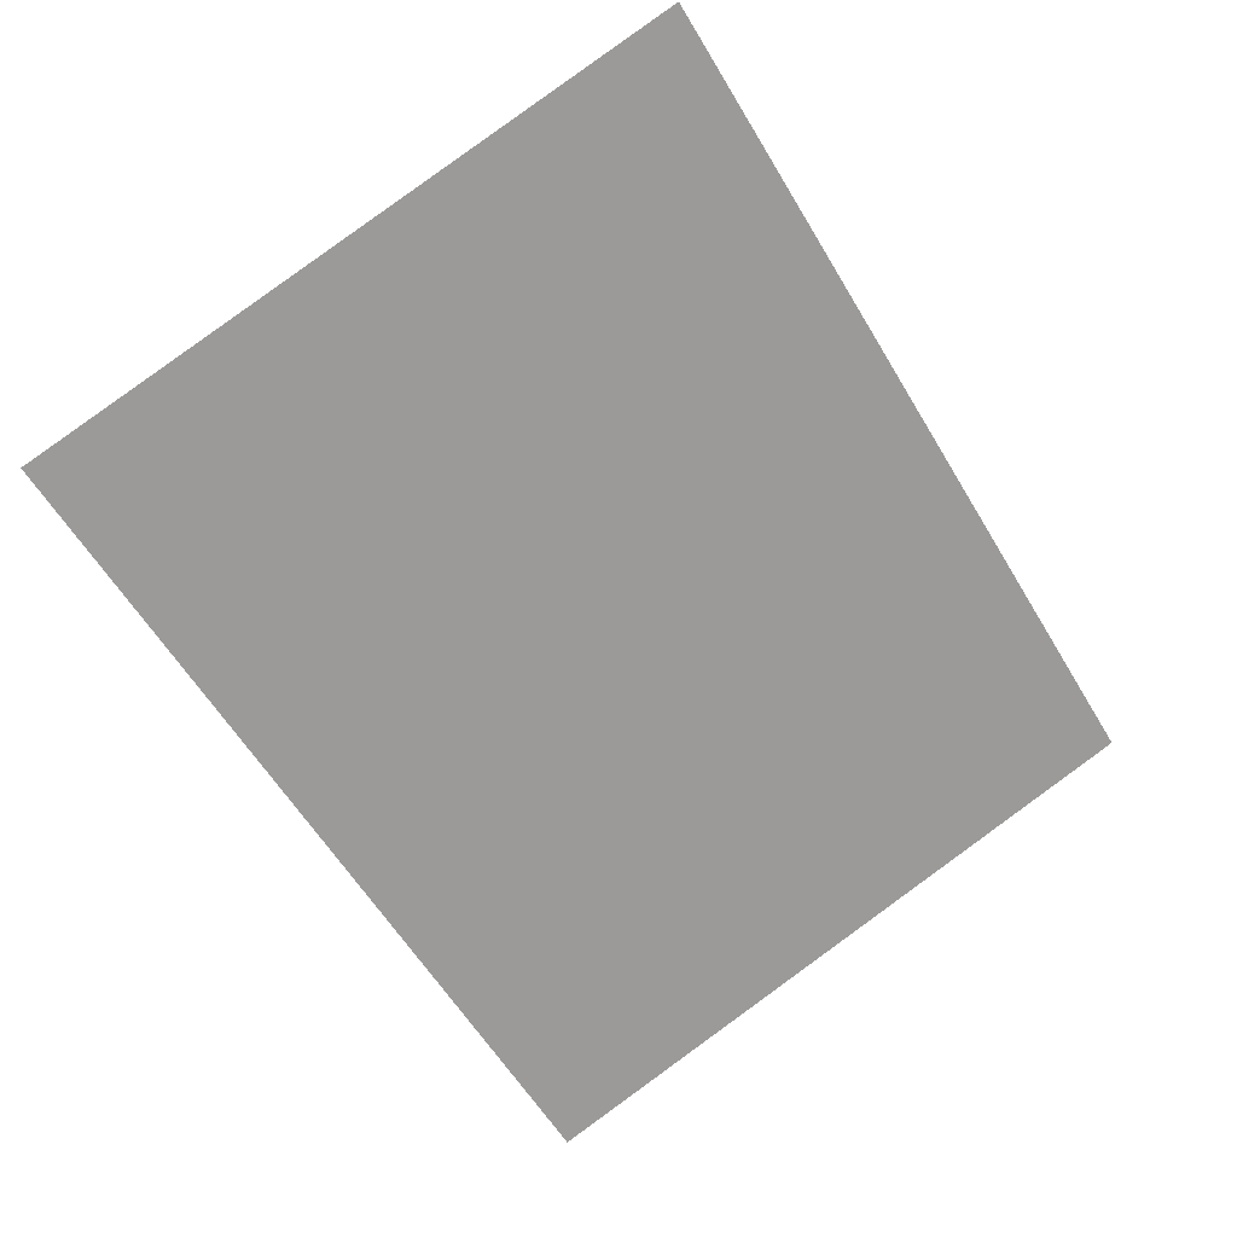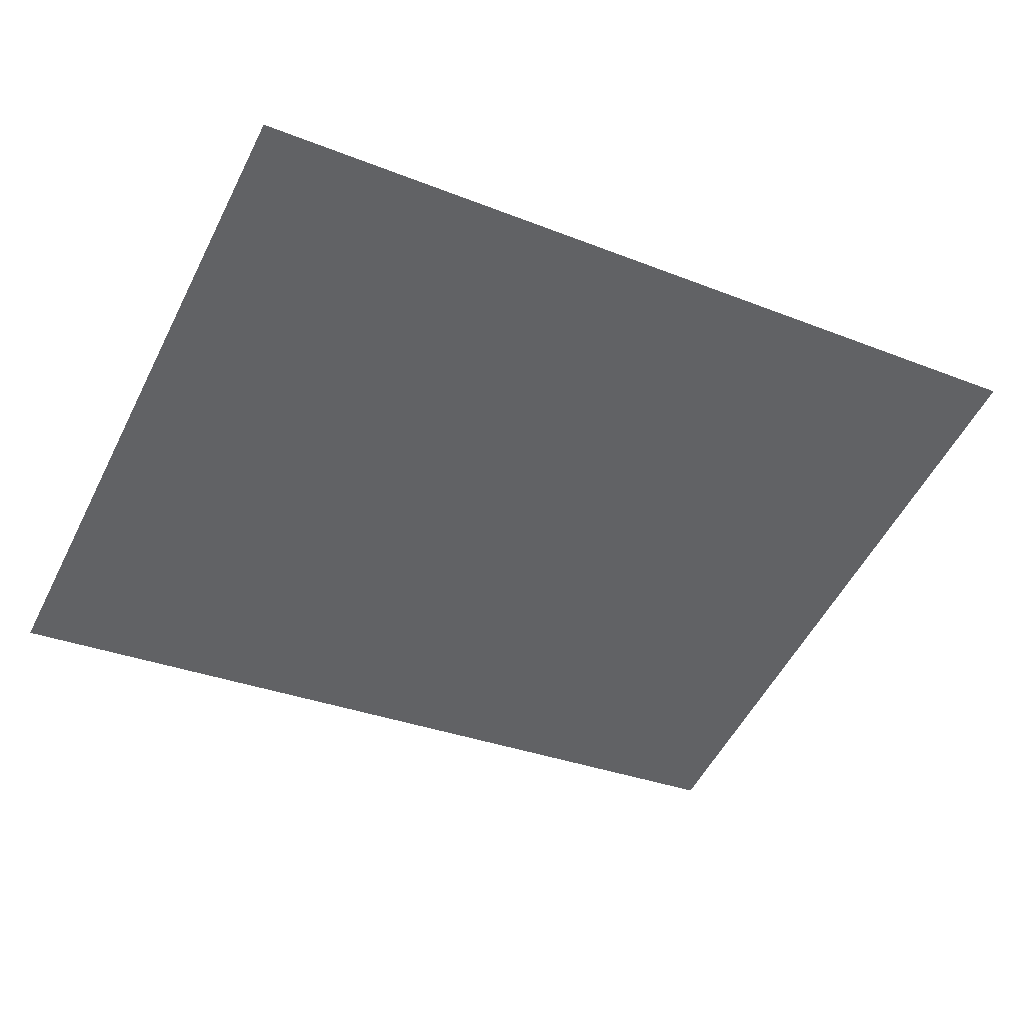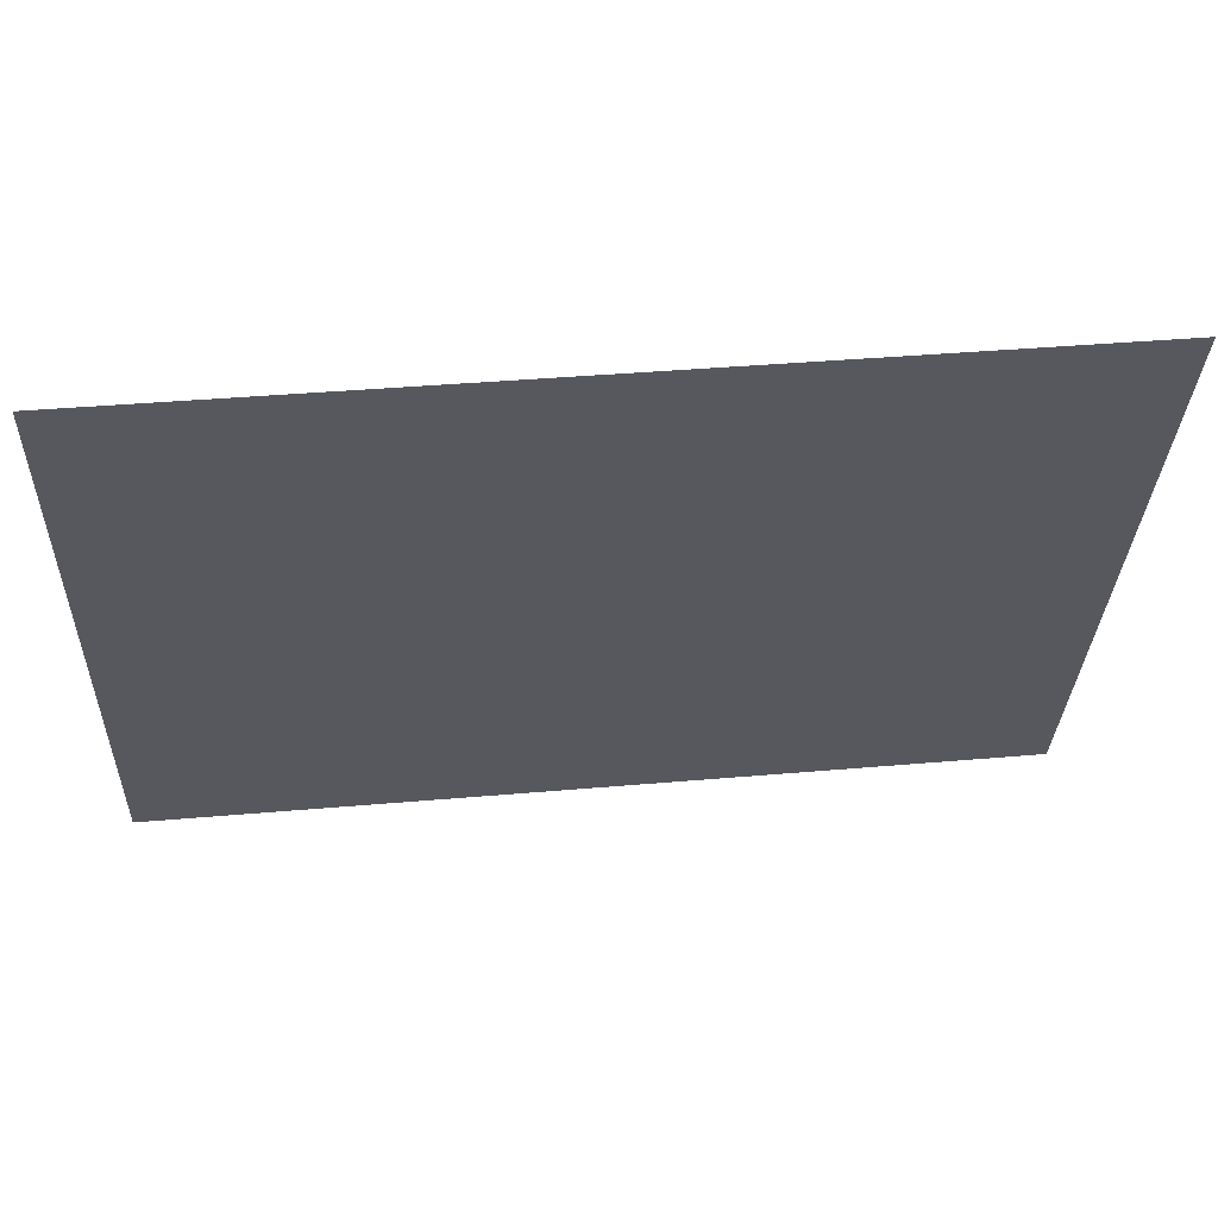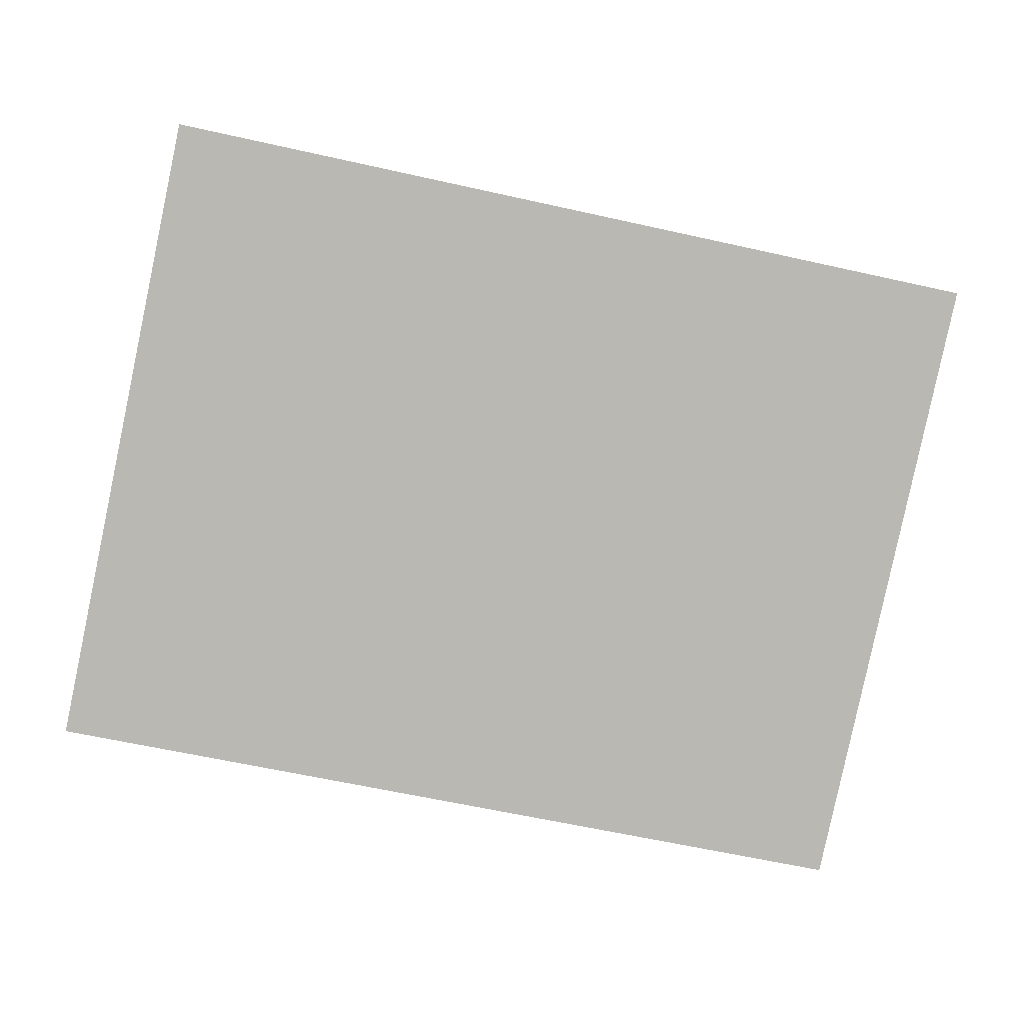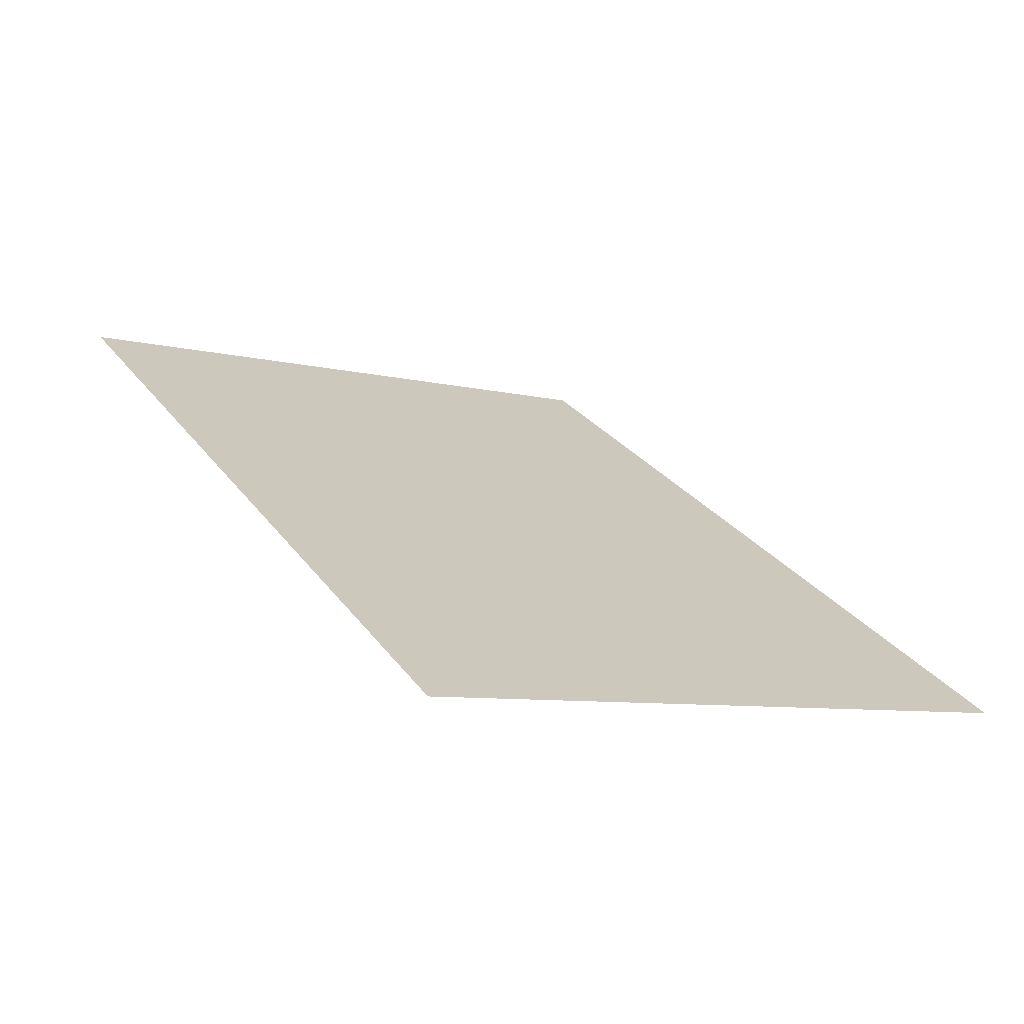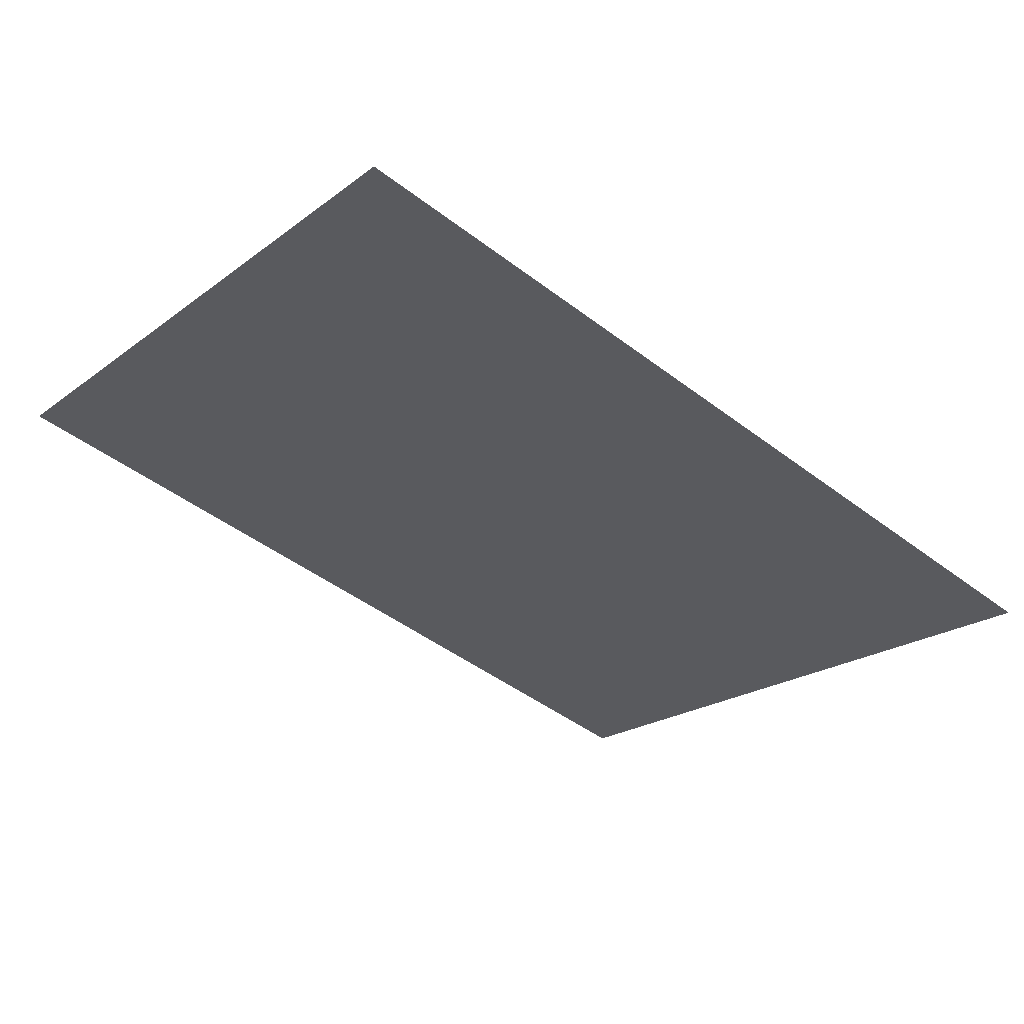
<metadata>
{"format":"obj","ext":"obj","renderer":"f3d","projection":"perspective","resolution":1024,"background":"white","views":[{"elev":-59.7,"azim":-59.2,"up":"+Z"},{"elev":-32.9,"azim":-28.5,"up":"+Z"},{"elev":40.5,"azim":173.9,"up":"+Y"},{"elev":-62.9,"azim":-12.7,"up":"+Z"},{"elev":28.3,"azim":61.3,"up":"+Z"},{"elev":-46.5,"azim":139.2,"up":"+Z"}]}
</metadata>
<code>
v -0.4826 0.6537 -0.4713
v -0.4826 -0.0544 -0.2207
v -0.4764 -0.05166 -0.2315
v -0.4764 0.6448 -0.478
v 0.475 -0.05166 -0.2315
v 0.475 0.6448 -0.478
f 3 2 1
f 5 3 6
f 4 6 3
f 1 2 3
f 6 3 5
f 3 6 4

</code>
